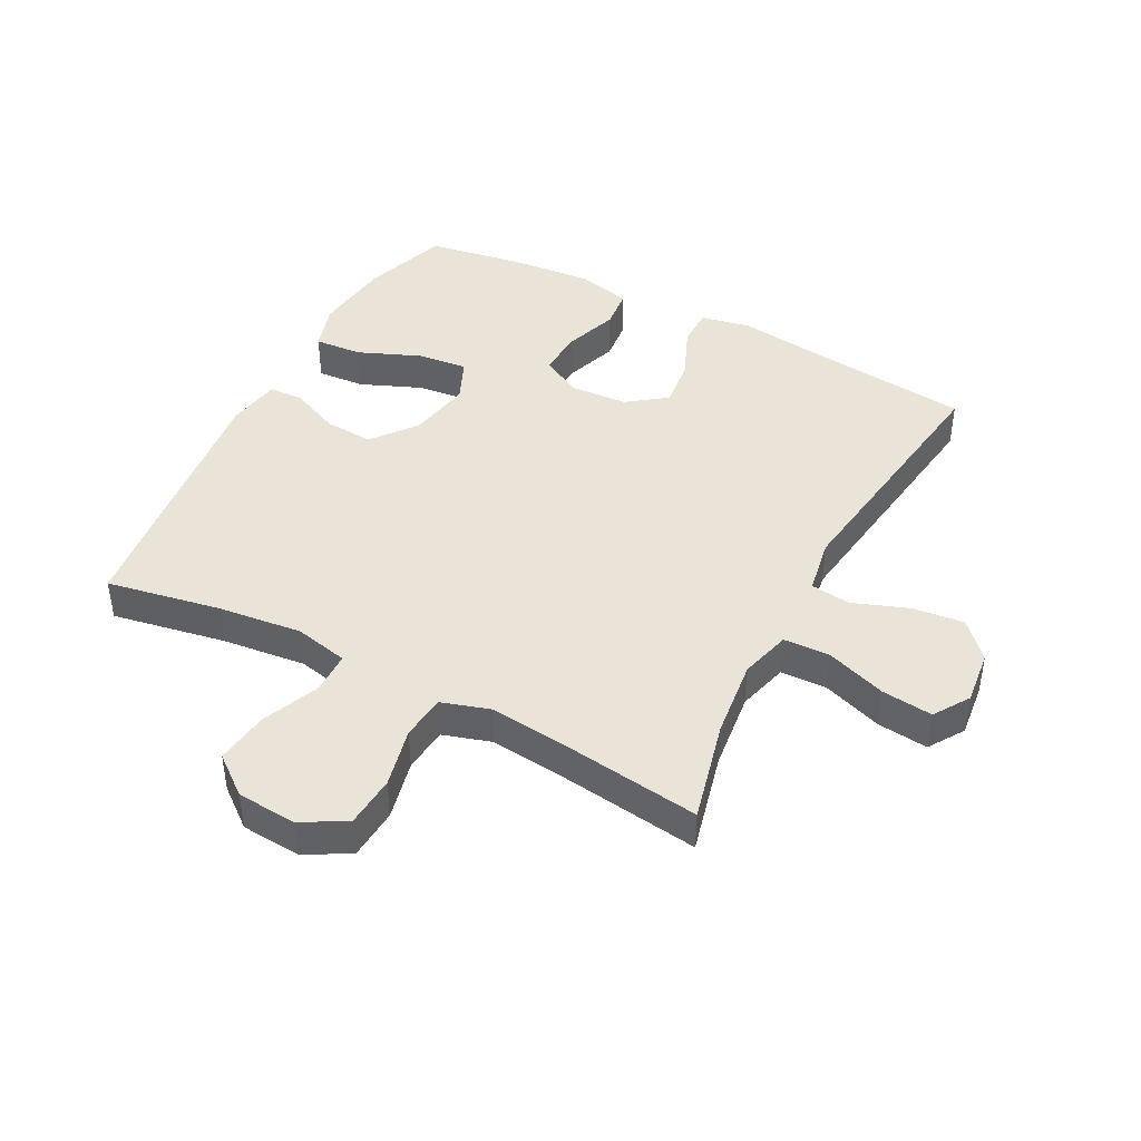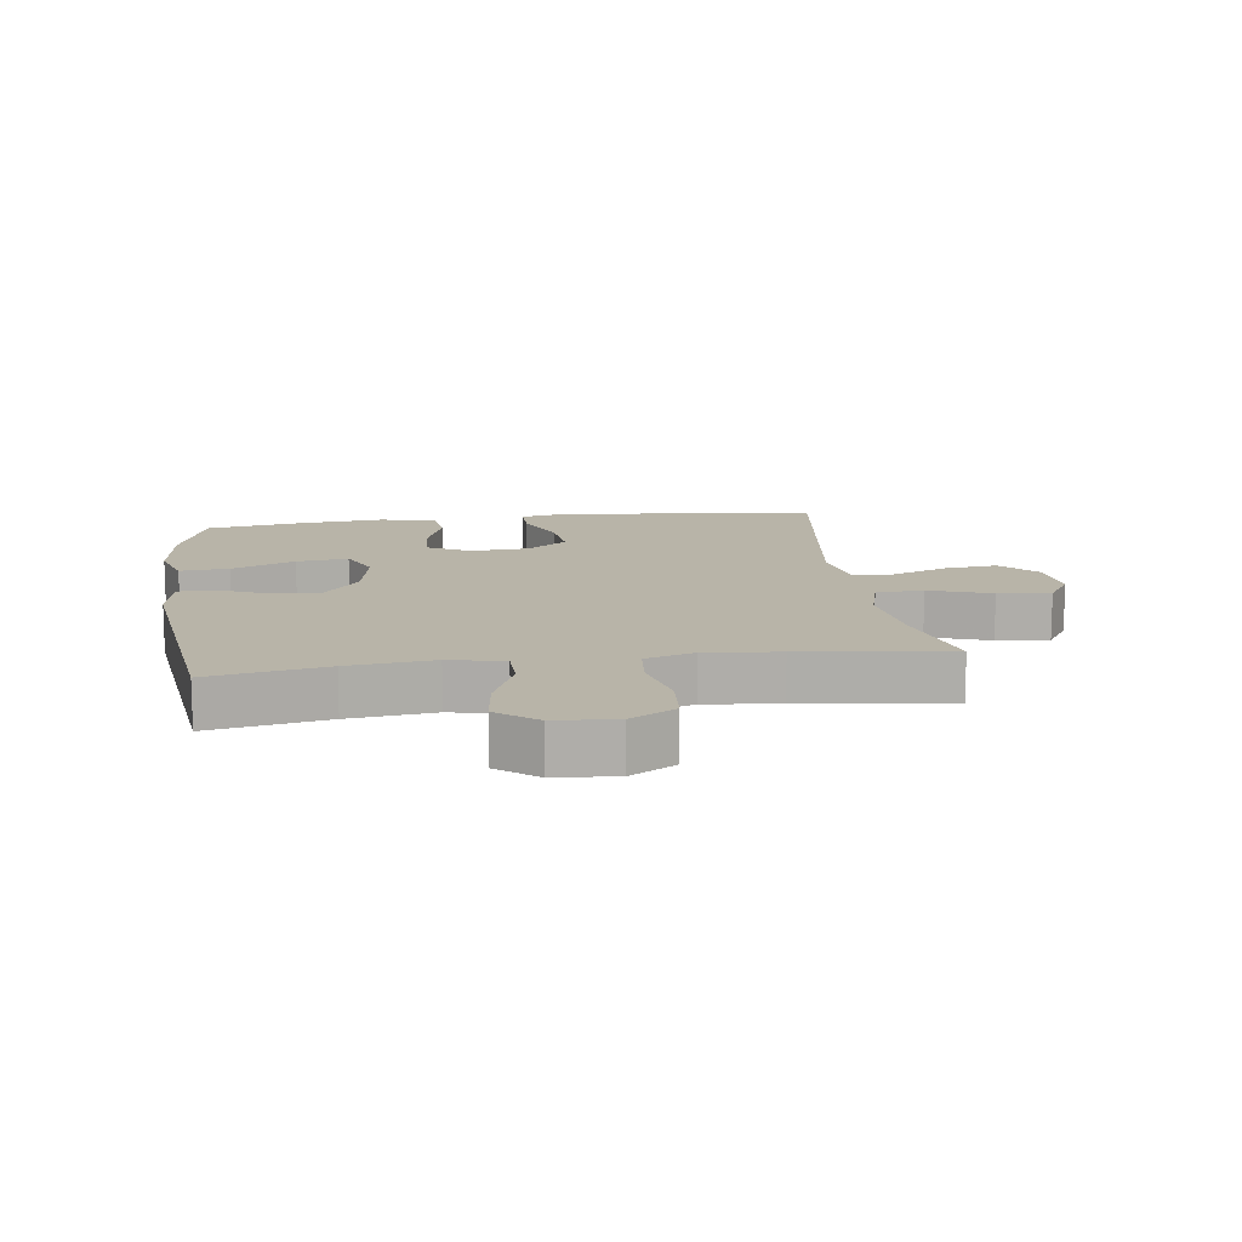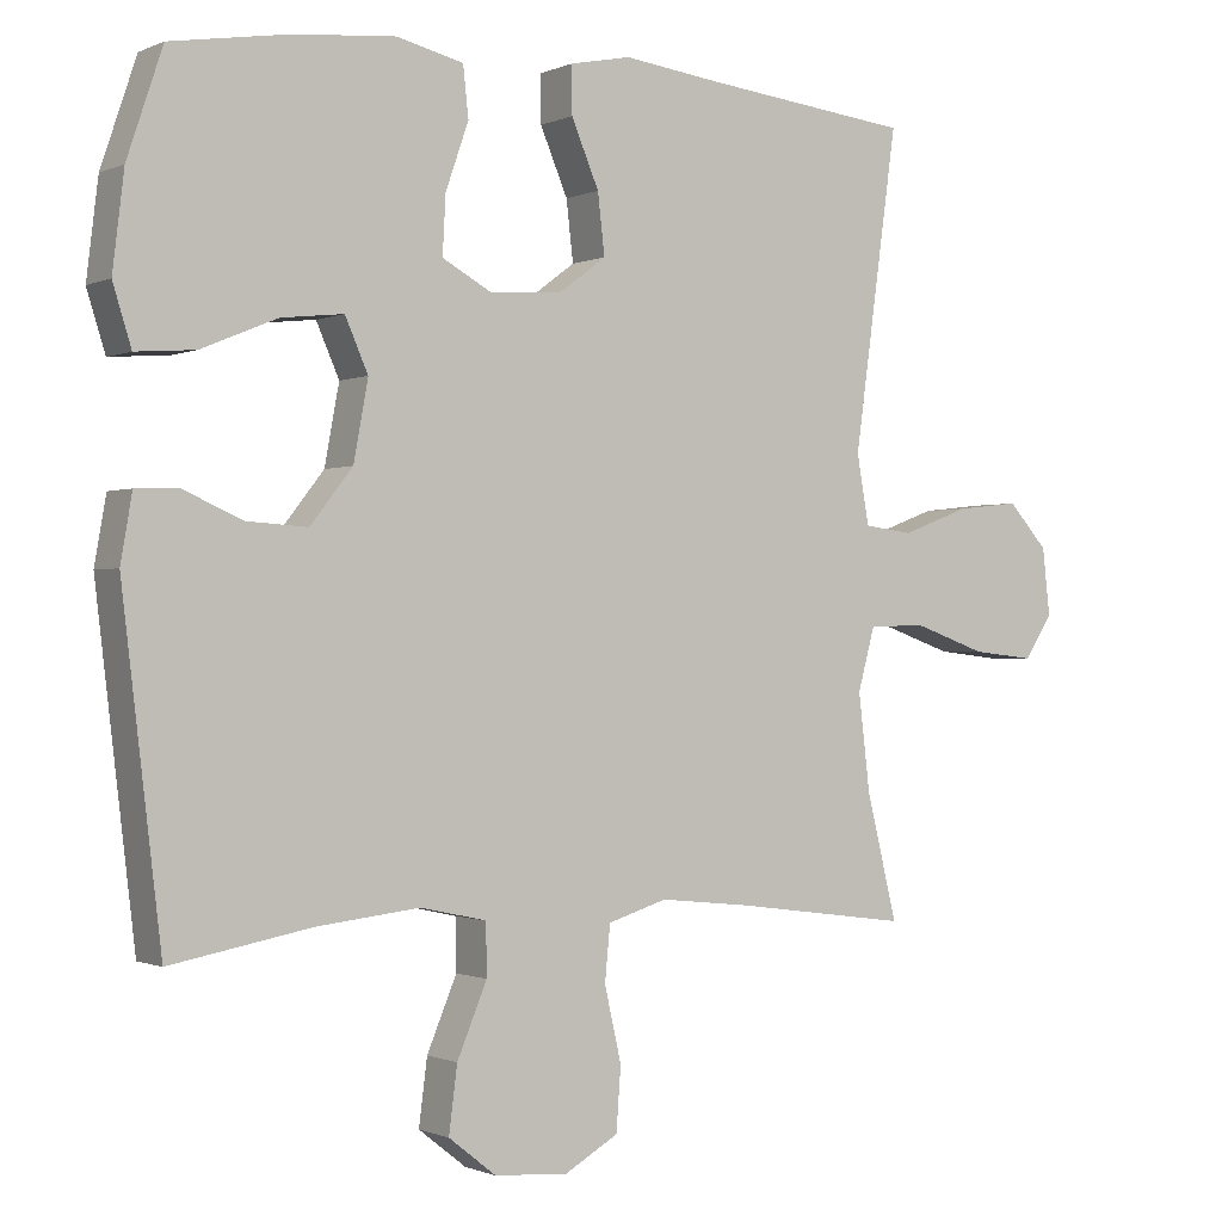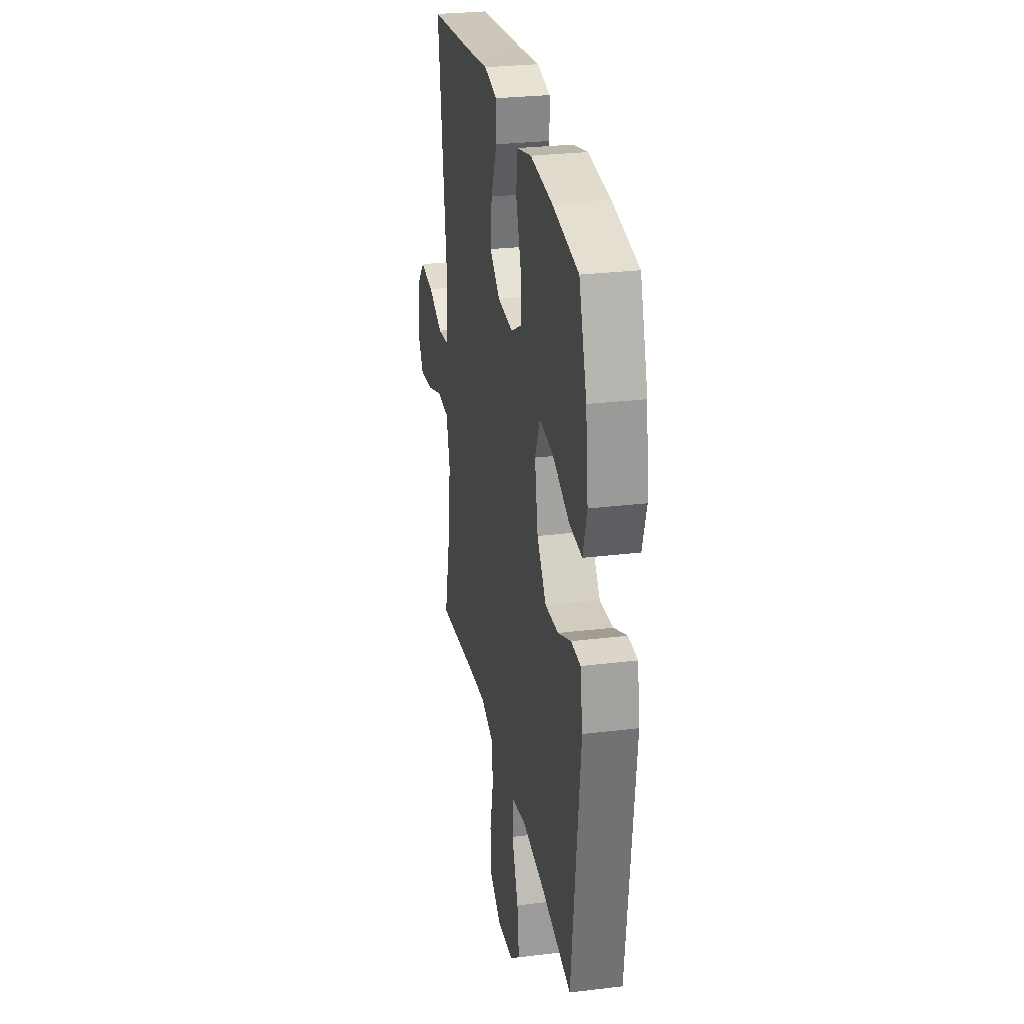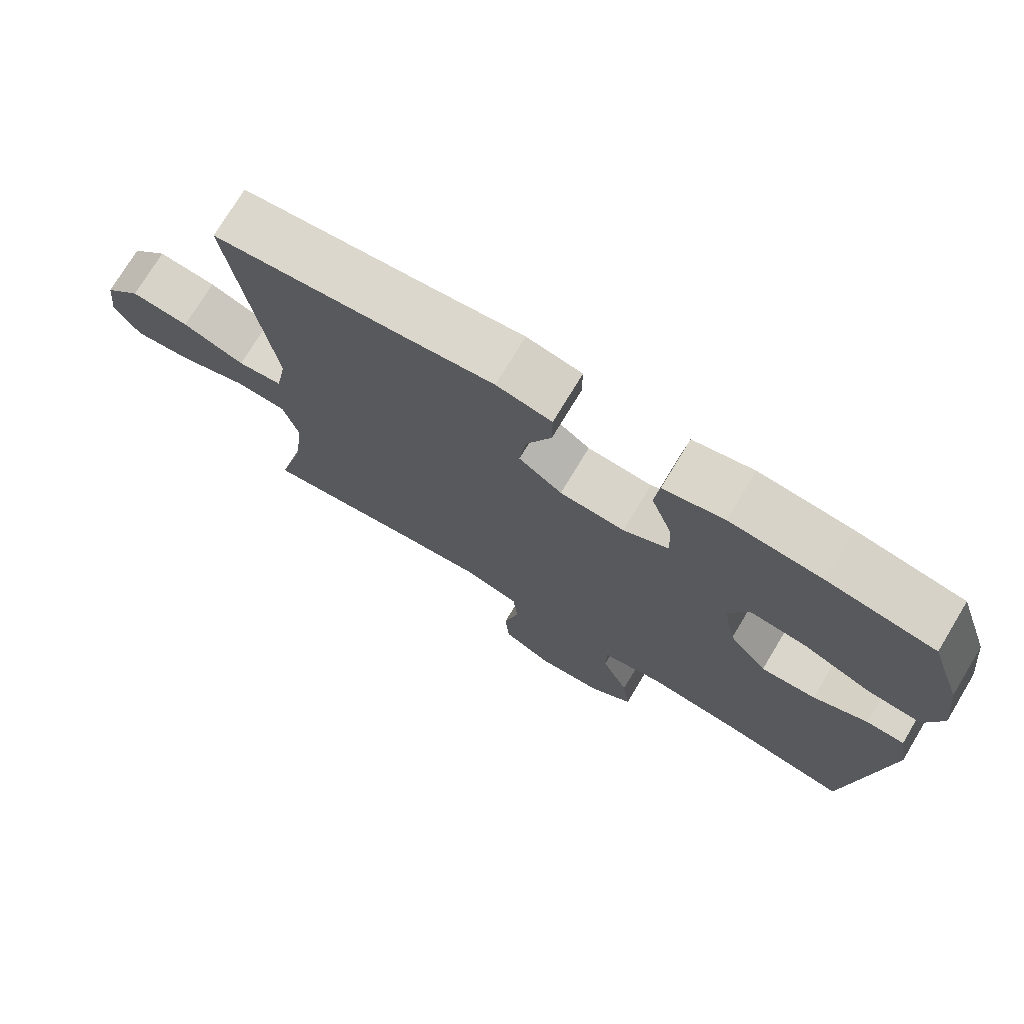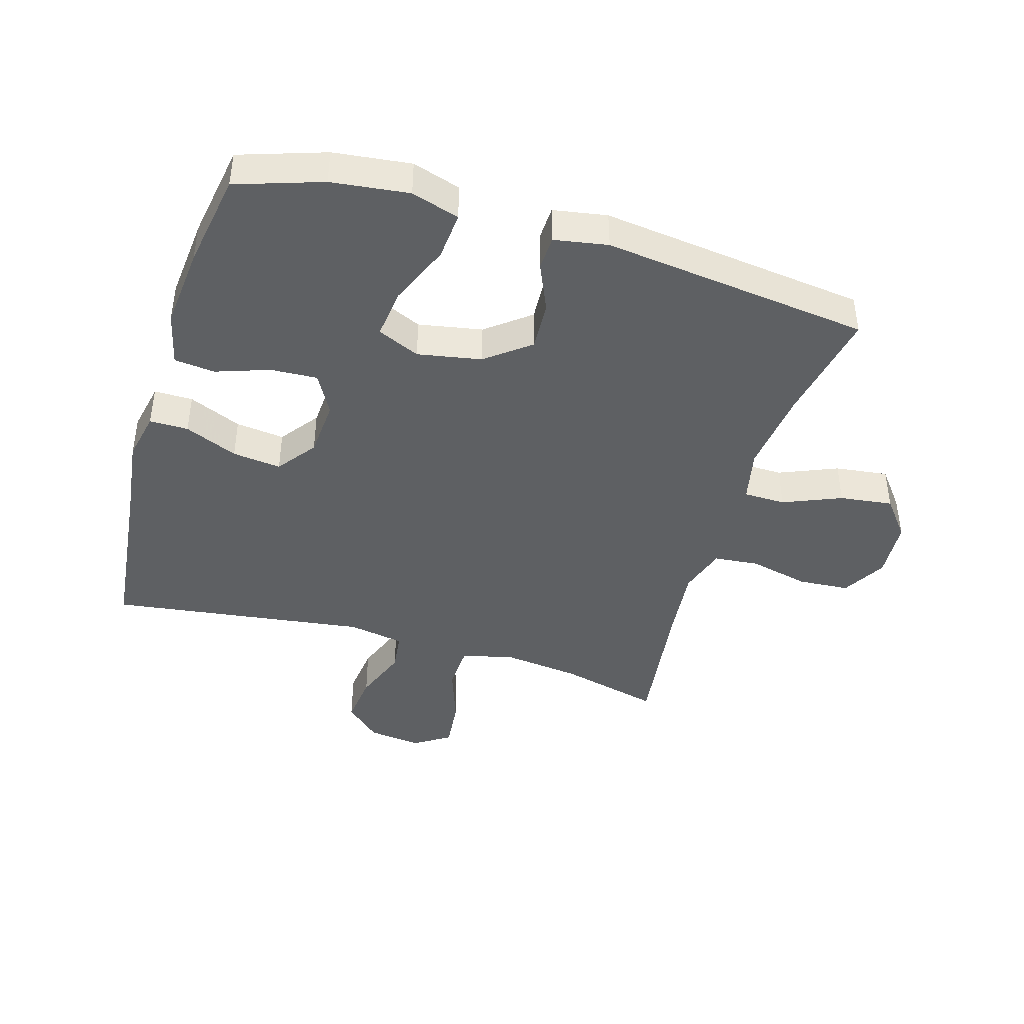
<metadata>
{"format":"obj","ext":"obj","renderer":"f3d","projection":"perspective","resolution":1024,"background":"white","views":[{"elev":43.4,"azim":-152.3,"up":"+Y"},{"elev":13.0,"azim":172.1,"up":"+Y"},{"elev":-0.7,"azim":147.1,"up":"+Z"},{"elev":27.9,"azim":79.5,"up":"+Z"},{"elev":74.4,"azim":31.1,"up":"+Z"},{"elev":-42.5,"azim":73.3,"up":"+Y"}]}
</metadata>
<code>
v -0.5 0.07 -0.5
v -0.46 0.07 -0.337
v -0.445 0.07 -0.211
v -0.467 0.07 -0.13
v -0.541 0.07 -0.127
v -0.638 0.07 -0.161
v -0.72 0.07 -0.17
v -0.757 0.07 -0.113
v -0.747 0.07 -0.026
v -0.695 0.07 0.031
v -0.612 0.07 0.022
v -0.523 0.07 -0.011
v -0.459 0.07 -0.003
v -0.443 0.07 0.087
v -0.5 0.07 0.5
v -0.225 0.07 0.531
v -0.1 0.07 0.547
v -0.021 0.07 0.531
v -0.021 0.07 0.469
v -0.057 0.07 0.384
v -0.066 0.07 0.306
v -0.004 0.07 0.26
v 0.089 0.07 0.254
v 0.154 0.07 0.29
v 0.15 0.07 0.365
v 0.12 0.07 0.451
v 0.127 0.07 0.516
v 0.214 0.07 0.537
v 0.346 0.07 0.525
v 0.5 0.07 0.5
v 0.546 0.07 0.363
v 0.561 0.07 0.239
v 0.537 0.07 0.162
v 0.46 0.07 0.168
v 0.361 0.07 0.209
v 0.28 0.07 0.218
v 0.25 0.07 0.15
v 0.269 0.07 0.048
v 0.324 0.07 -0.022
v 0.403 0.07 -0.017
v 0.481 0.07 0.017
v 0.536 0.07 0.015
v 0.551 0.07 -0.071
v 0.5 0.07 -0.5
v 0.316 0.07 -0.466
v 0.182 0.07 -0.451
v 0.096 0.07 -0.47
v 0.095 0.07 -0.537
v 0.134 0.07 -0.63
v 0.145 0.07 -0.715
v 0.083 0.07 -0.764
v -0.013 0.07 -0.771
v -0.083 0.07 -0.731
v -0.089 0.07 -0.649
v -0.067 0.07 -0.553
v -0.074 0.07 -0.481
v -0.151 0.07 -0.457
v -0.267 0.07 -0.469
v -0.5 0 -0.5
v -0.46 0 -0.337
v -0.445 0 -0.211
v -0.467 0 -0.13
v -0.541 0 -0.127
v -0.638 0 -0.161
v -0.72 0 -0.17
v -0.757 0 -0.113
v -0.747 0 -0.026
v -0.695 0 0.031
v -0.612 0 0.022
v -0.523 0 -0.011
v -0.459 0 -0.003
v -0.443 0 0.087
v -0.5 0 0.5
v -0.225 0 0.531
v -0.1 0 0.547
v -0.021 0 0.531
v -0.021 0 0.469
v -0.057 0 0.384
v -0.066 0 0.306
v -0.004 0 0.26
v 0.089 0 0.254
v 0.154 0 0.29
v 0.15 0 0.365
v 0.12 0 0.451
v 0.127 0 0.516
v 0.214 0 0.537
v 0.346 0 0.525
v 0.5 0 0.5
v 0.546 0 0.363
v 0.561 0 0.239
v 0.537 0 0.162
v 0.46 0 0.168
v 0.361 0 0.209
v 0.28 0 0.218
v 0.25 0 0.15
v 0.269 0 0.048
v 0.324 0 -0.022
v 0.403 0 -0.017
v 0.481 0 0.017
v 0.536 0 0.015
v 0.551 0 -0.071
v 0.5 0 -0.5
v 0.316 0 -0.466
v 0.182 0 -0.451
v 0.096 0 -0.47
v 0.095 0 -0.537
v 0.134 0 -0.63
v 0.145 0 -0.715
v 0.083 0 -0.764
v -0.013 0 -0.771
v -0.083 0 -0.731
v -0.089 0 -0.649
v -0.067 0 -0.553
v -0.074 0 -0.481
v -0.151 0 -0.457
v -0.267 0 -0.469
f 52 53 54 55
f 52 55 56
f 51 52 56
f 48 49 50 51
f 47 48 51 56
f 46 47 56 57
f 42 43 44 45
f 40 41 42 45
f 39 40 45 46
f 38 39 46 57
f 32 33 34 35
f 32 35 36
f 31 32 36
f 30 31 36
f 29 30 36
f 28 29 36 37
f 25 26 27 28
f 24 25 28 37
f 17 18 19 20
f 16 17 20 21
f 14 15 16 21
f 13 14 21 22
f 9 10 11 12
f 7 8 9 12
f 5 6 7 12
f 4 5 12 13
f 3 4 13 22
f 58 1 2
f 23 24 37 38
f 23 38 57 58
f 22 23 58
f 2 3 22 58
f 113 112 111 110
f 114 113 110
f 114 110 109
f 109 108 107 106
f 114 109 106 105
f 115 114 105 104
f 103 102 101 100
f 103 100 99 98
f 104 103 98 97
f 115 104 97 96
f 93 92 91 90
f 94 93 90
f 94 90 89
f 94 89 88
f 94 88 87
f 95 94 87 86
f 86 85 84 83
f 95 86 83 82
f 78 77 76 75
f 79 78 75 74
f 79 74 73 72
f 80 79 72 71
f 70 69 68 67
f 70 67 66 65
f 70 65 64 63
f 71 70 63 62
f 80 71 62 61
f 60 59 116
f 96 95 82 81
f 116 115 96 81
f 116 81 80
f 116 80 61 60
f 1 59 60 2
f 2 60 61 3
f 3 61 62 4
f 4 62 63 5
f 5 63 64 6
f 6 64 65 7
f 7 65 66 8
f 8 66 67 9
f 9 67 68 10
f 10 68 69 11
f 11 69 70 12
f 12 70 71 13
f 13 71 72 14
f 14 72 73 15
f 15 73 74 16
f 16 74 75 17
f 17 75 76 18
f 18 76 77 19
f 19 77 78 20
f 20 78 79 21
f 21 79 80 22
f 22 80 81 23
f 23 81 82 24
f 24 82 83 25
f 25 83 84 26
f 26 84 85 27
f 27 85 86 28
f 28 86 87 29
f 29 87 88 30
f 30 88 89 31
f 31 89 90 32
f 32 90 91 33
f 33 91 92 34
f 34 92 93 35
f 35 93 94 36
f 36 94 95 37
f 37 95 96 38
f 38 96 97 39
f 39 97 98 40
f 40 98 99 41
f 41 99 100 42
f 42 100 101 43
f 43 101 102 44
f 44 102 103 45
f 45 103 104 46
f 46 104 105 47
f 47 105 106 48
f 48 106 107 49
f 49 107 108 50
f 50 108 109 51
f 51 109 110 52
f 52 110 111 53
f 53 111 112 54
f 54 112 113 55
f 55 113 114 56
f 56 114 115 57
f 57 115 116 58
f 58 116 59 1

</code>
